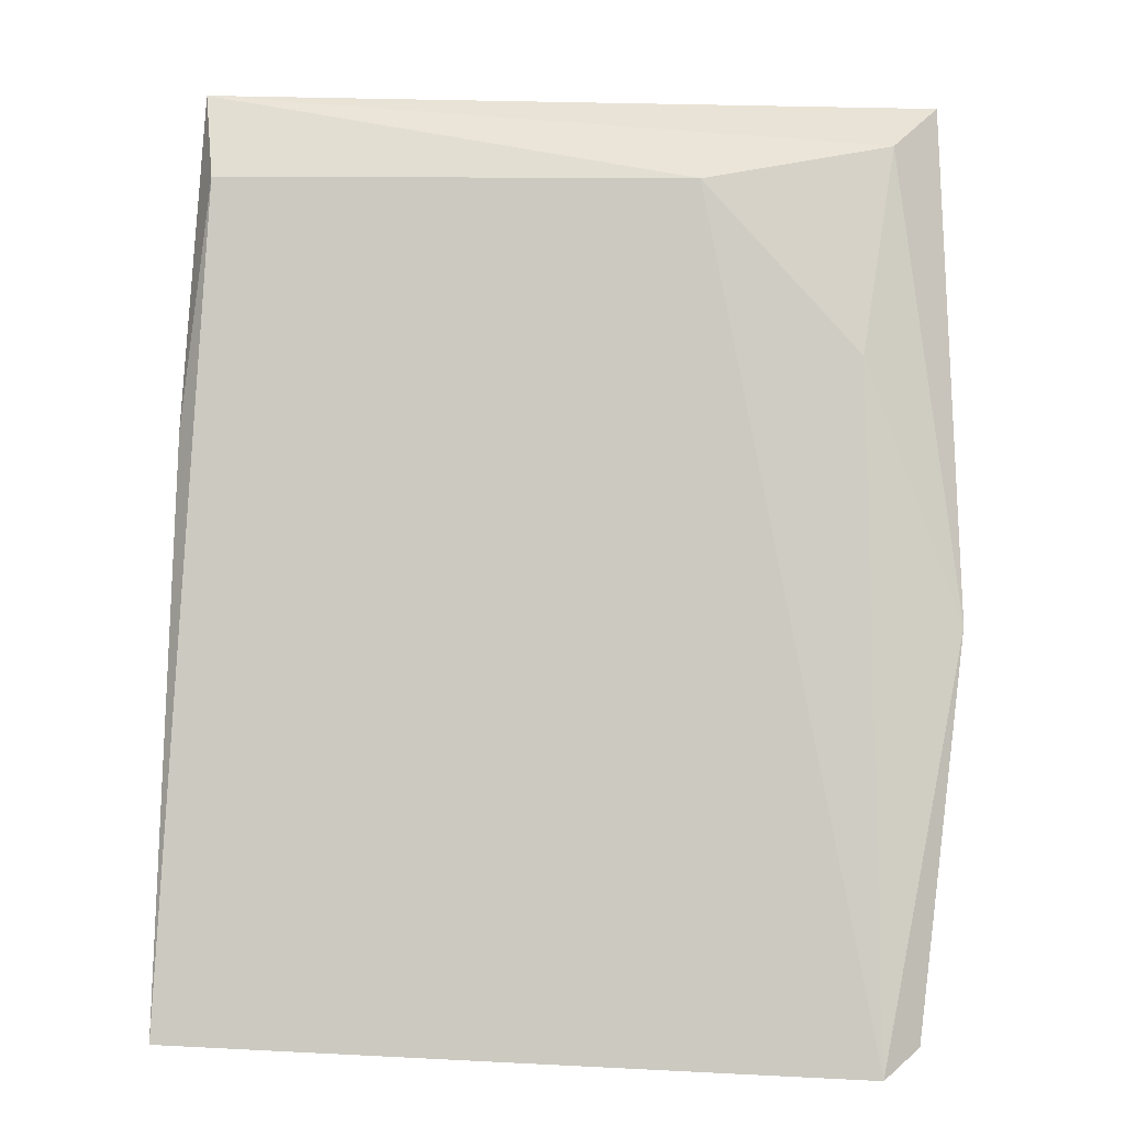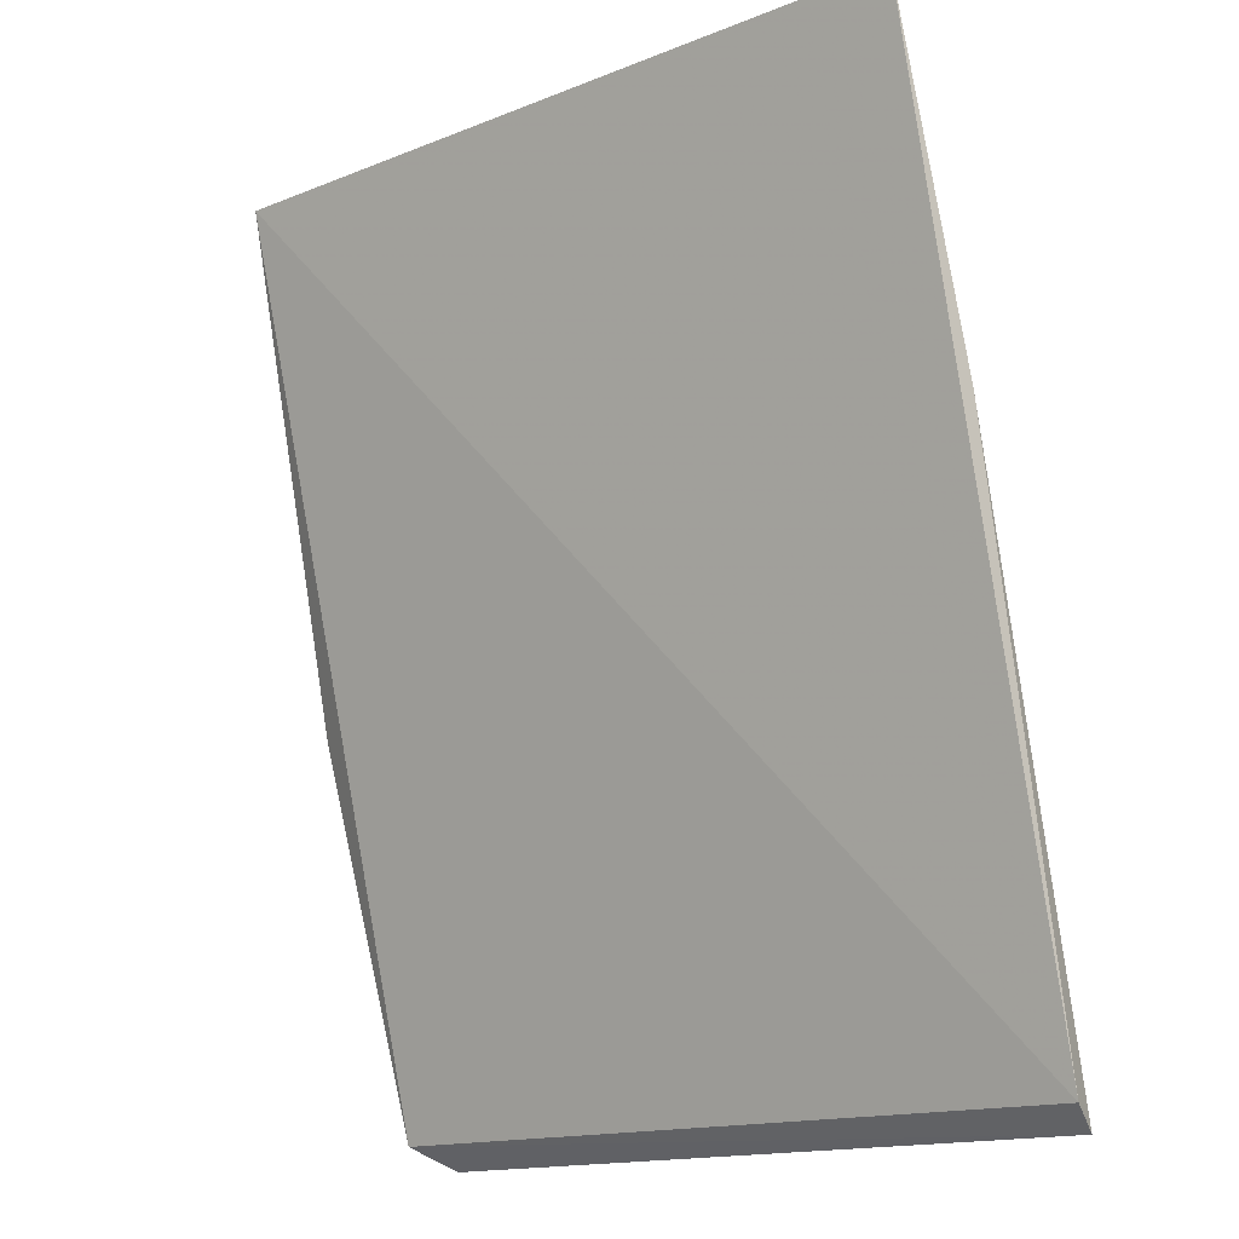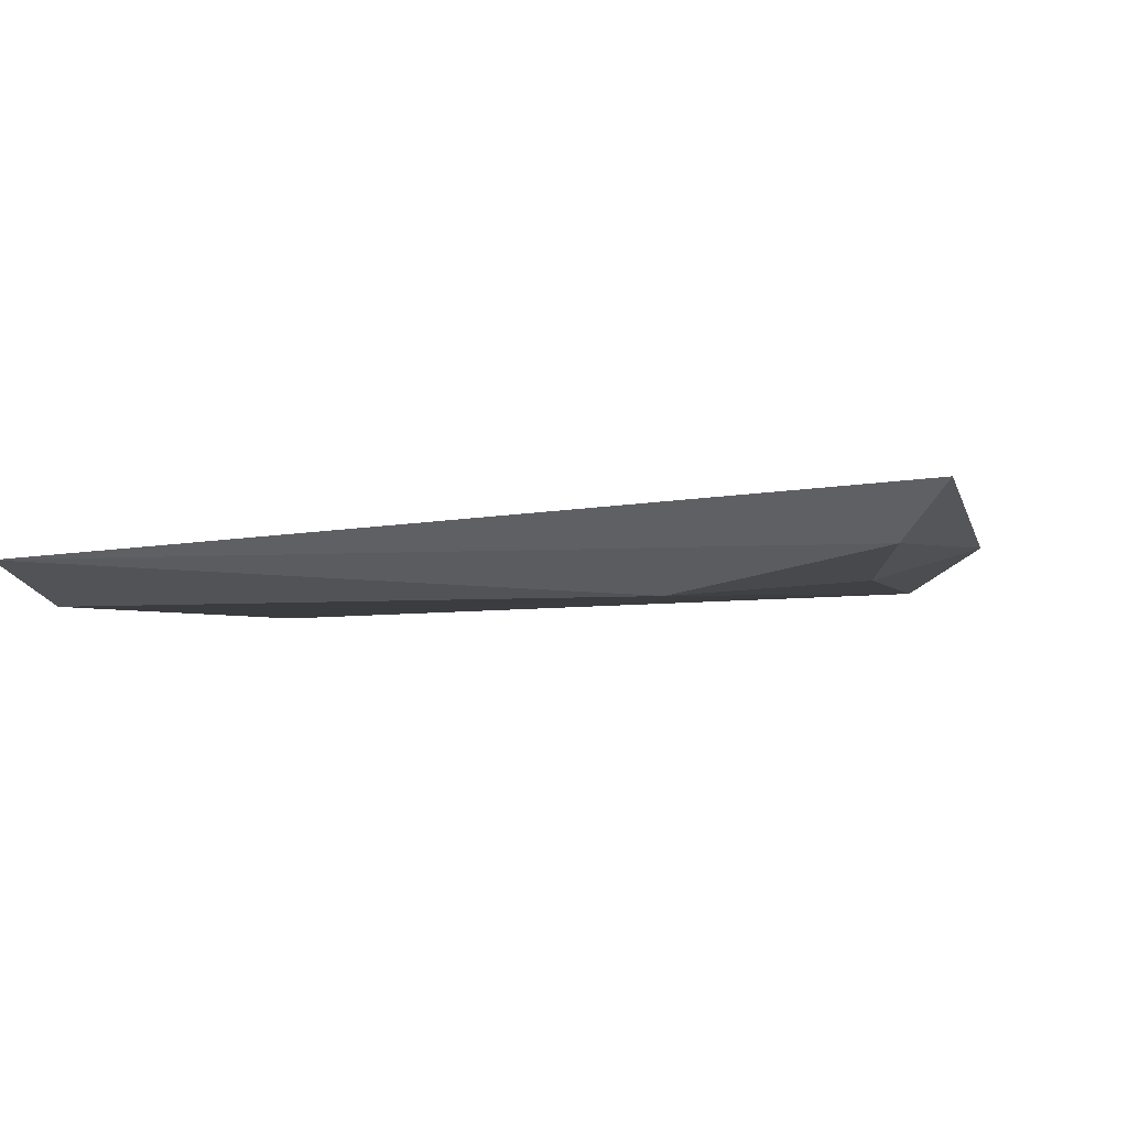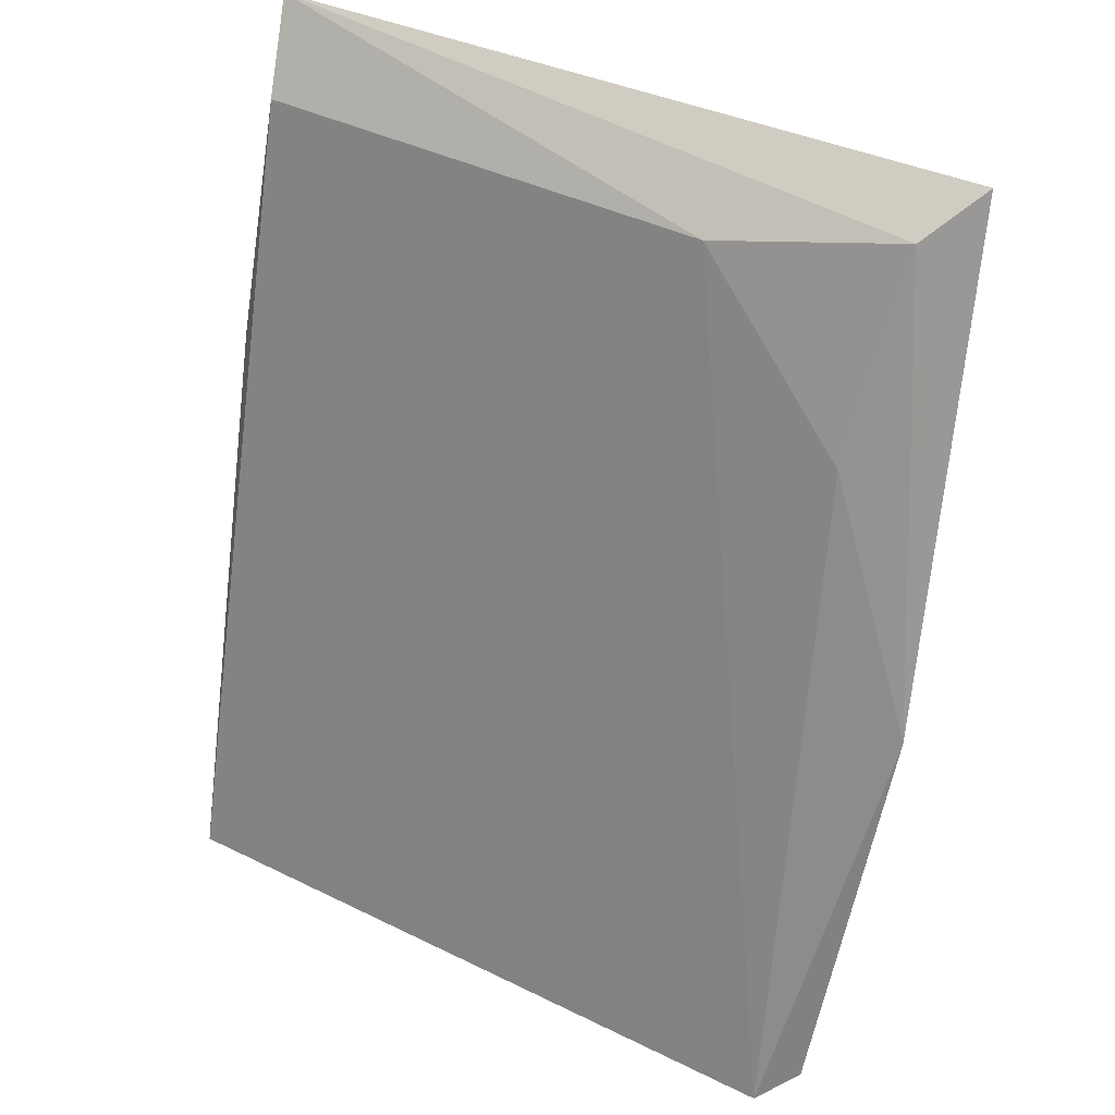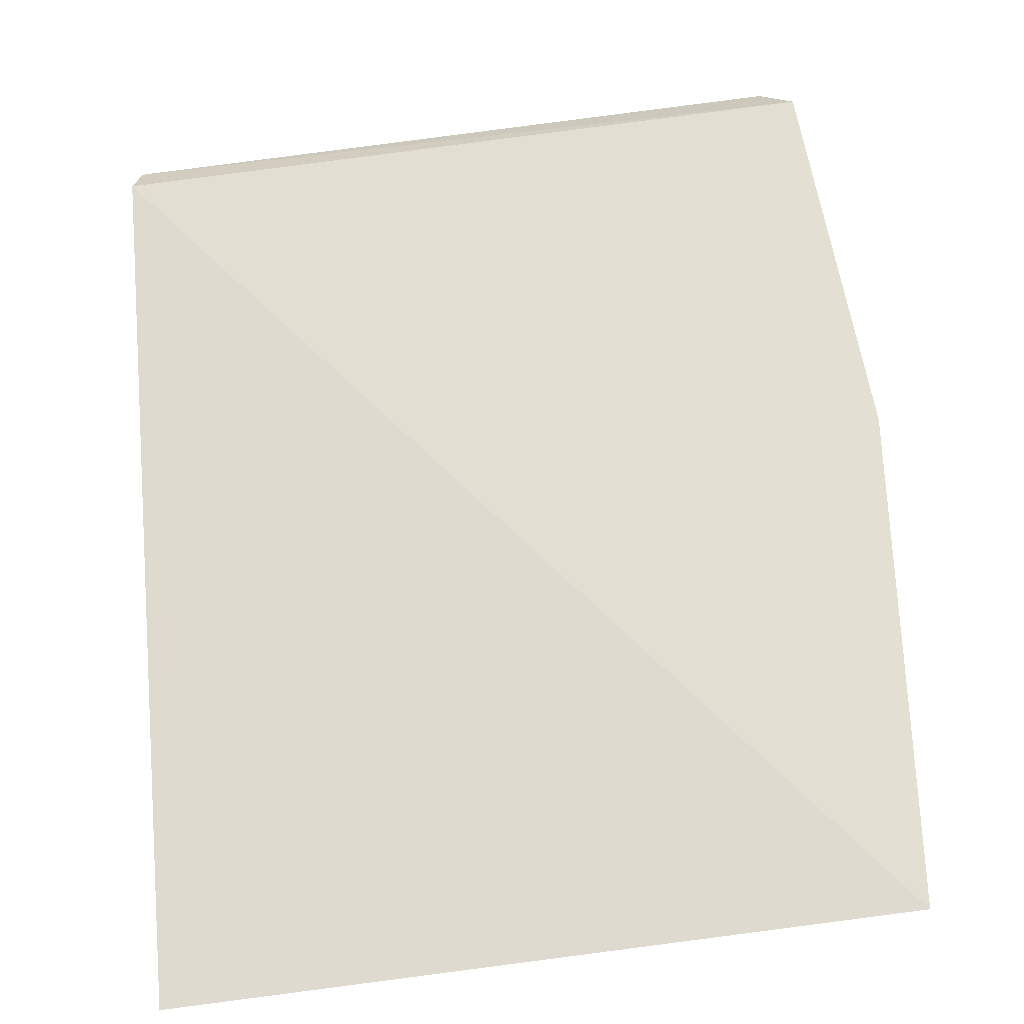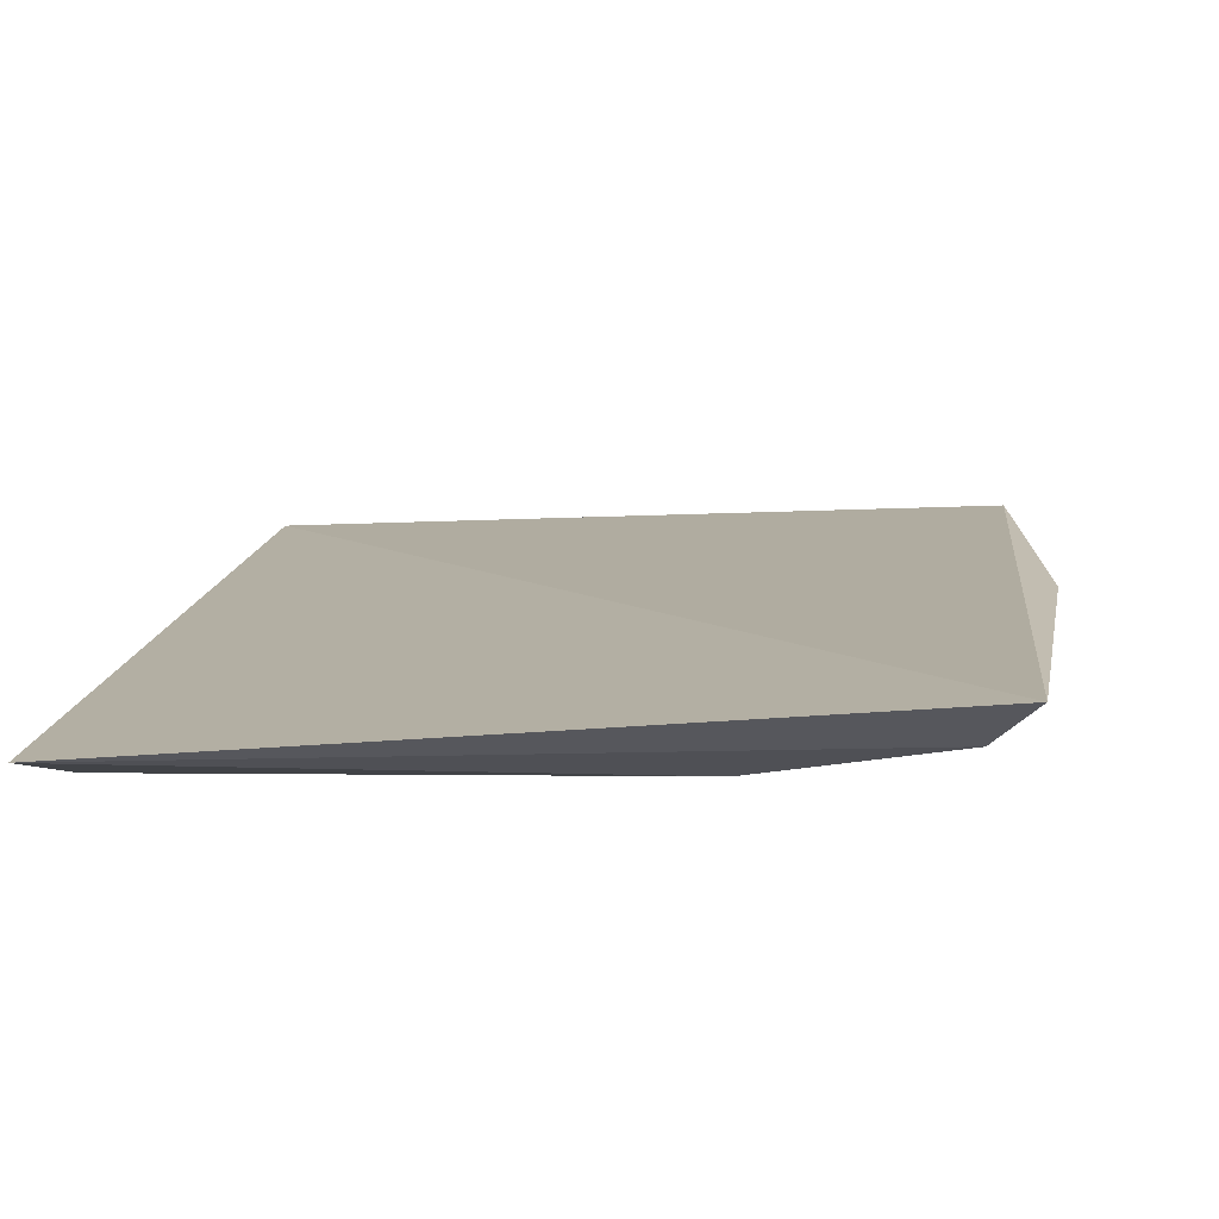
<metadata>
{"format":"obj","ext":"obj","renderer":"f3d","projection":"perspective","resolution":1024,"background":"white","views":[{"elev":4.7,"azim":-168.5,"up":"+Y"},{"elev":-14.2,"azim":44.8,"up":"+Y"},{"elev":10.1,"azim":-172.6,"up":"+Z"},{"elev":35.4,"azim":-143.6,"up":"+Y"},{"elev":78.8,"azim":174.3,"up":"+Z"},{"elev":25.0,"azim":-174.2,"up":"+Z"}]}
</metadata>
<code>
v 0.01374 0.371 -0.02095
v 0.01449 0.373 -0.0185
v -0.04847 0.3724 -0.0141
v -0.04788 0.4481 0.005101
v 0.01477 0.4499 -0.00139
v 0.01484 0.4209 -0.009124
v -0.02907 0.4419 -0.004242
v 0.01284 0.4426 -0.005909
v -0.04584 0.3704 -0.01716
v -0.04465 0.4447 0.0001524
v -0.04279 0.4273 -0.005548
v -0.05118 0.4053 -0.006733
f 1 2 3
f 3 2 4
f 5 4 2
f 6 5 2
f 6 2 1
f 8 6 1
f 8 1 7
f 8 7 5
f 8 5 6
f 9 7 1
f 9 1 3
f 10 4 5
f 10 5 7
f 11 10 7
f 11 7 9
f 12 9 3
f 12 3 4
f 12 4 10
f 12 11 9
f 12 10 11

</code>
